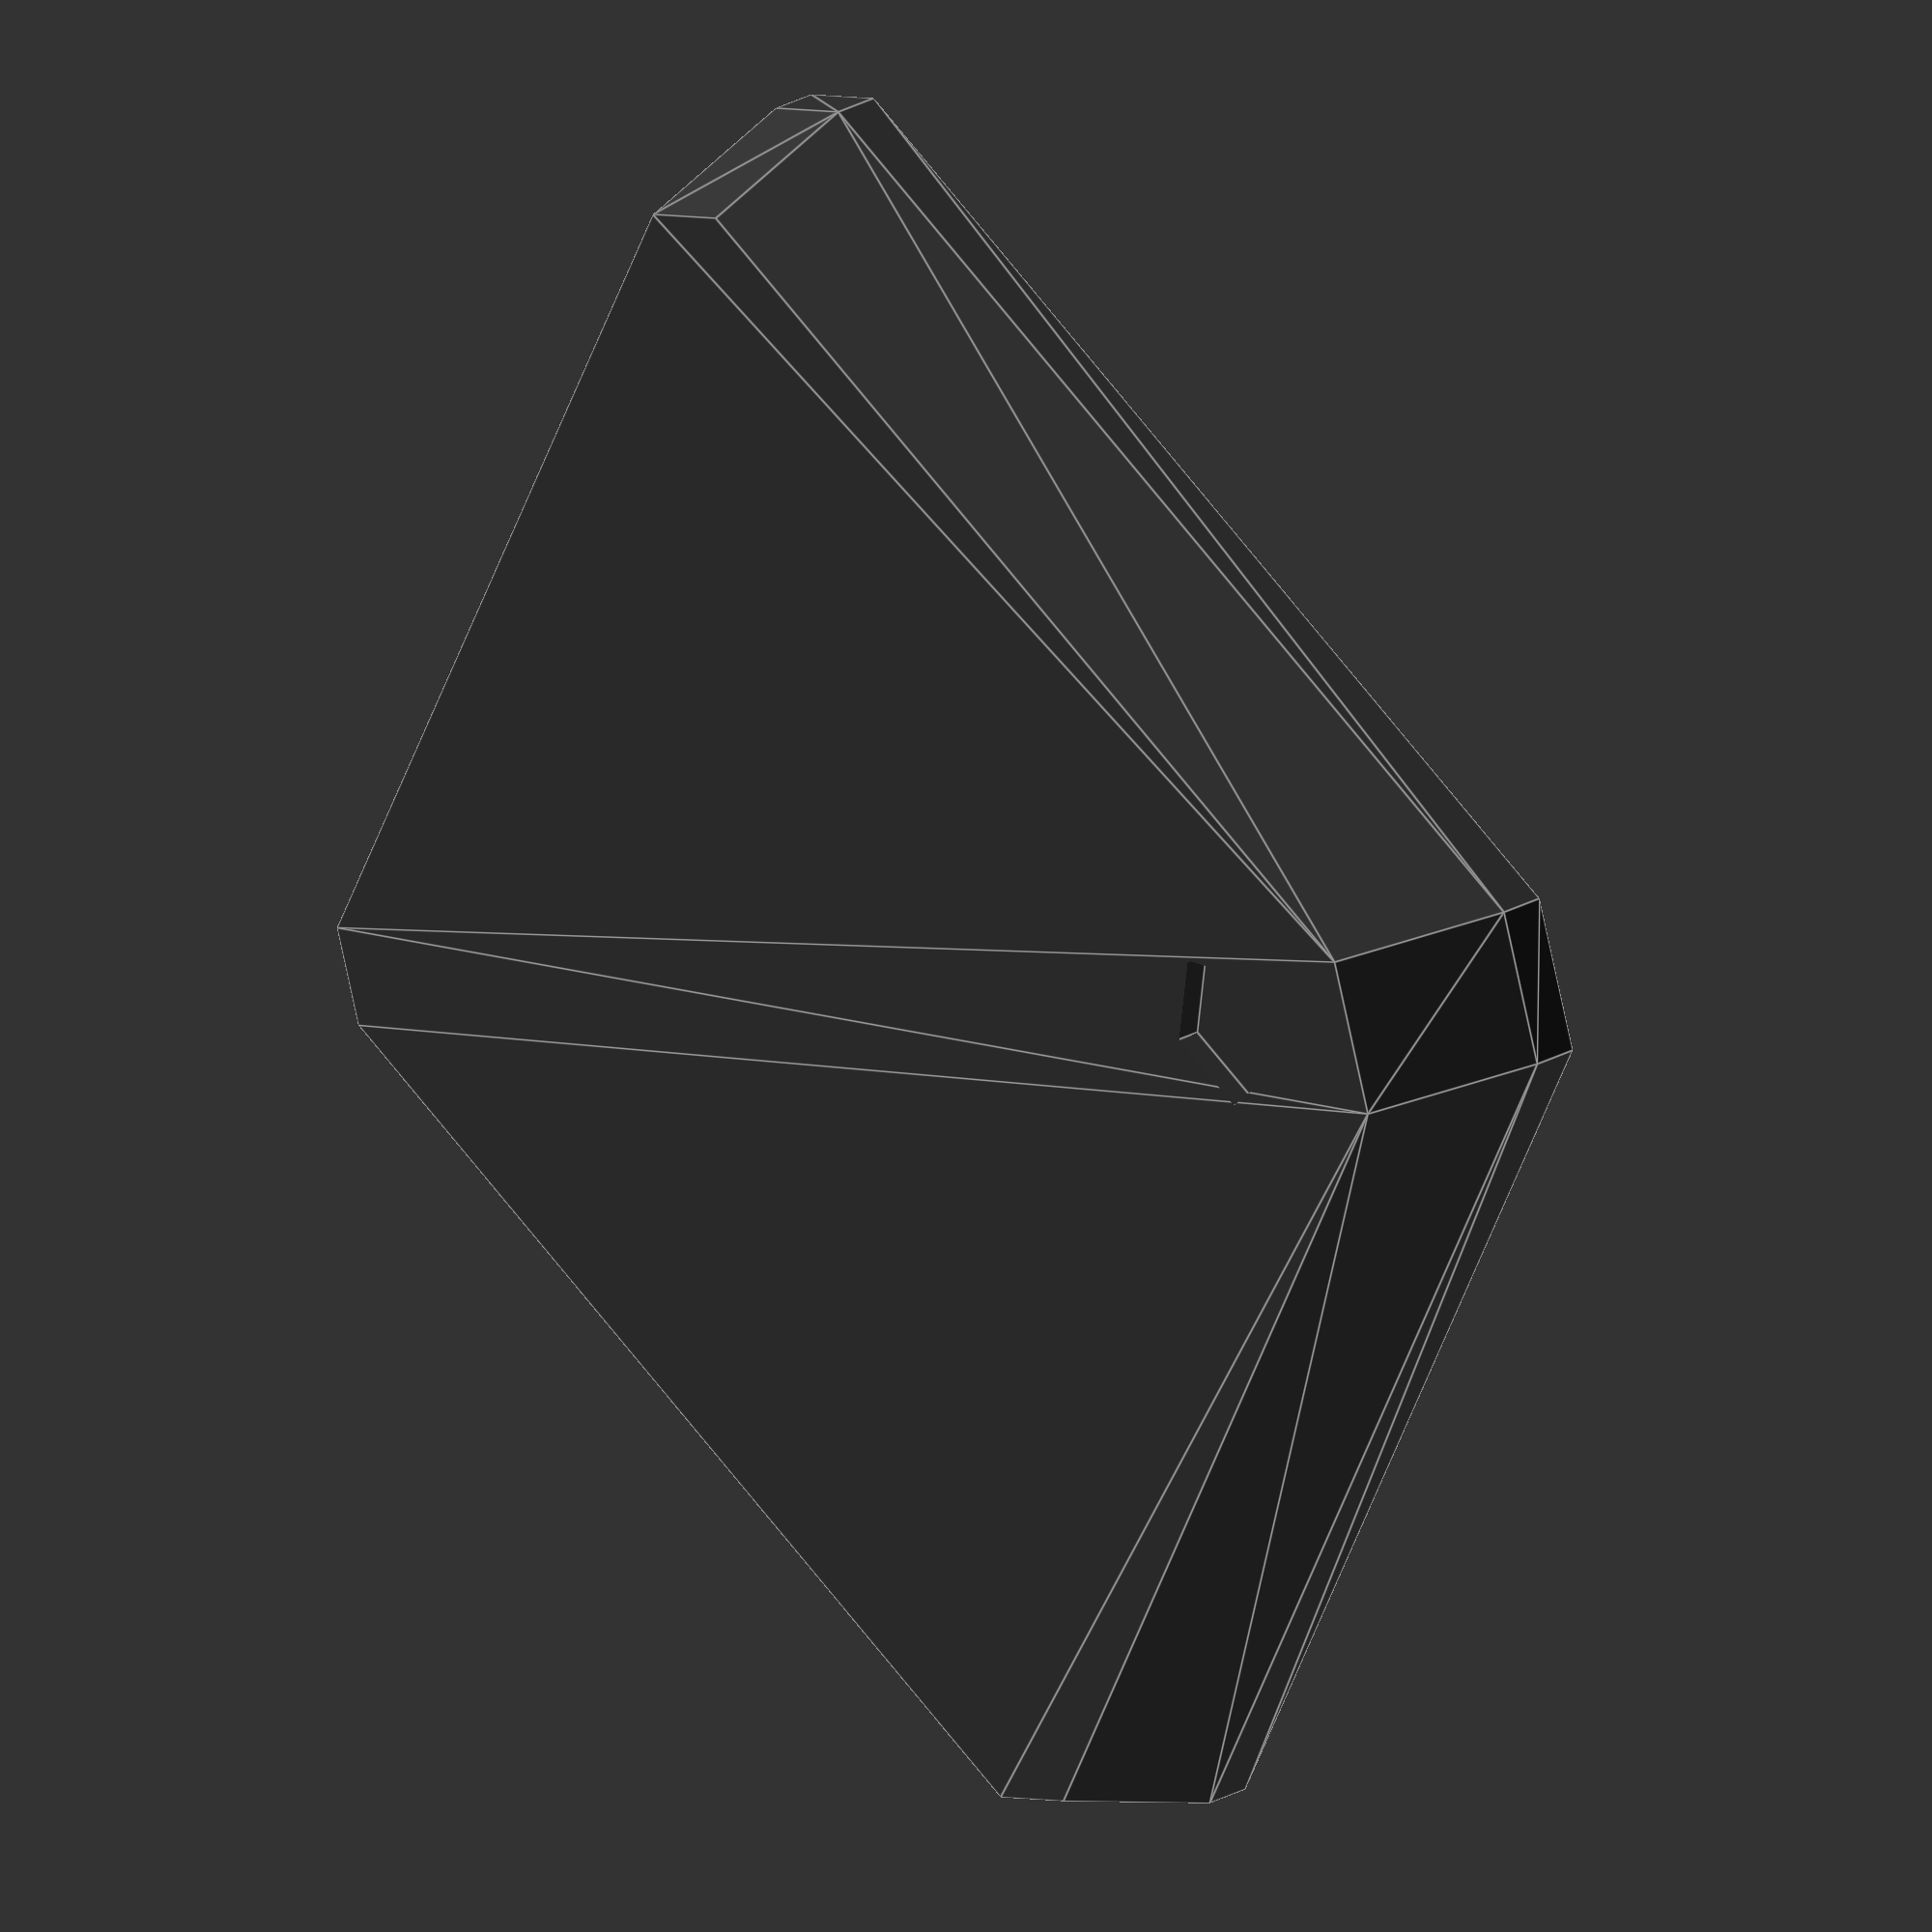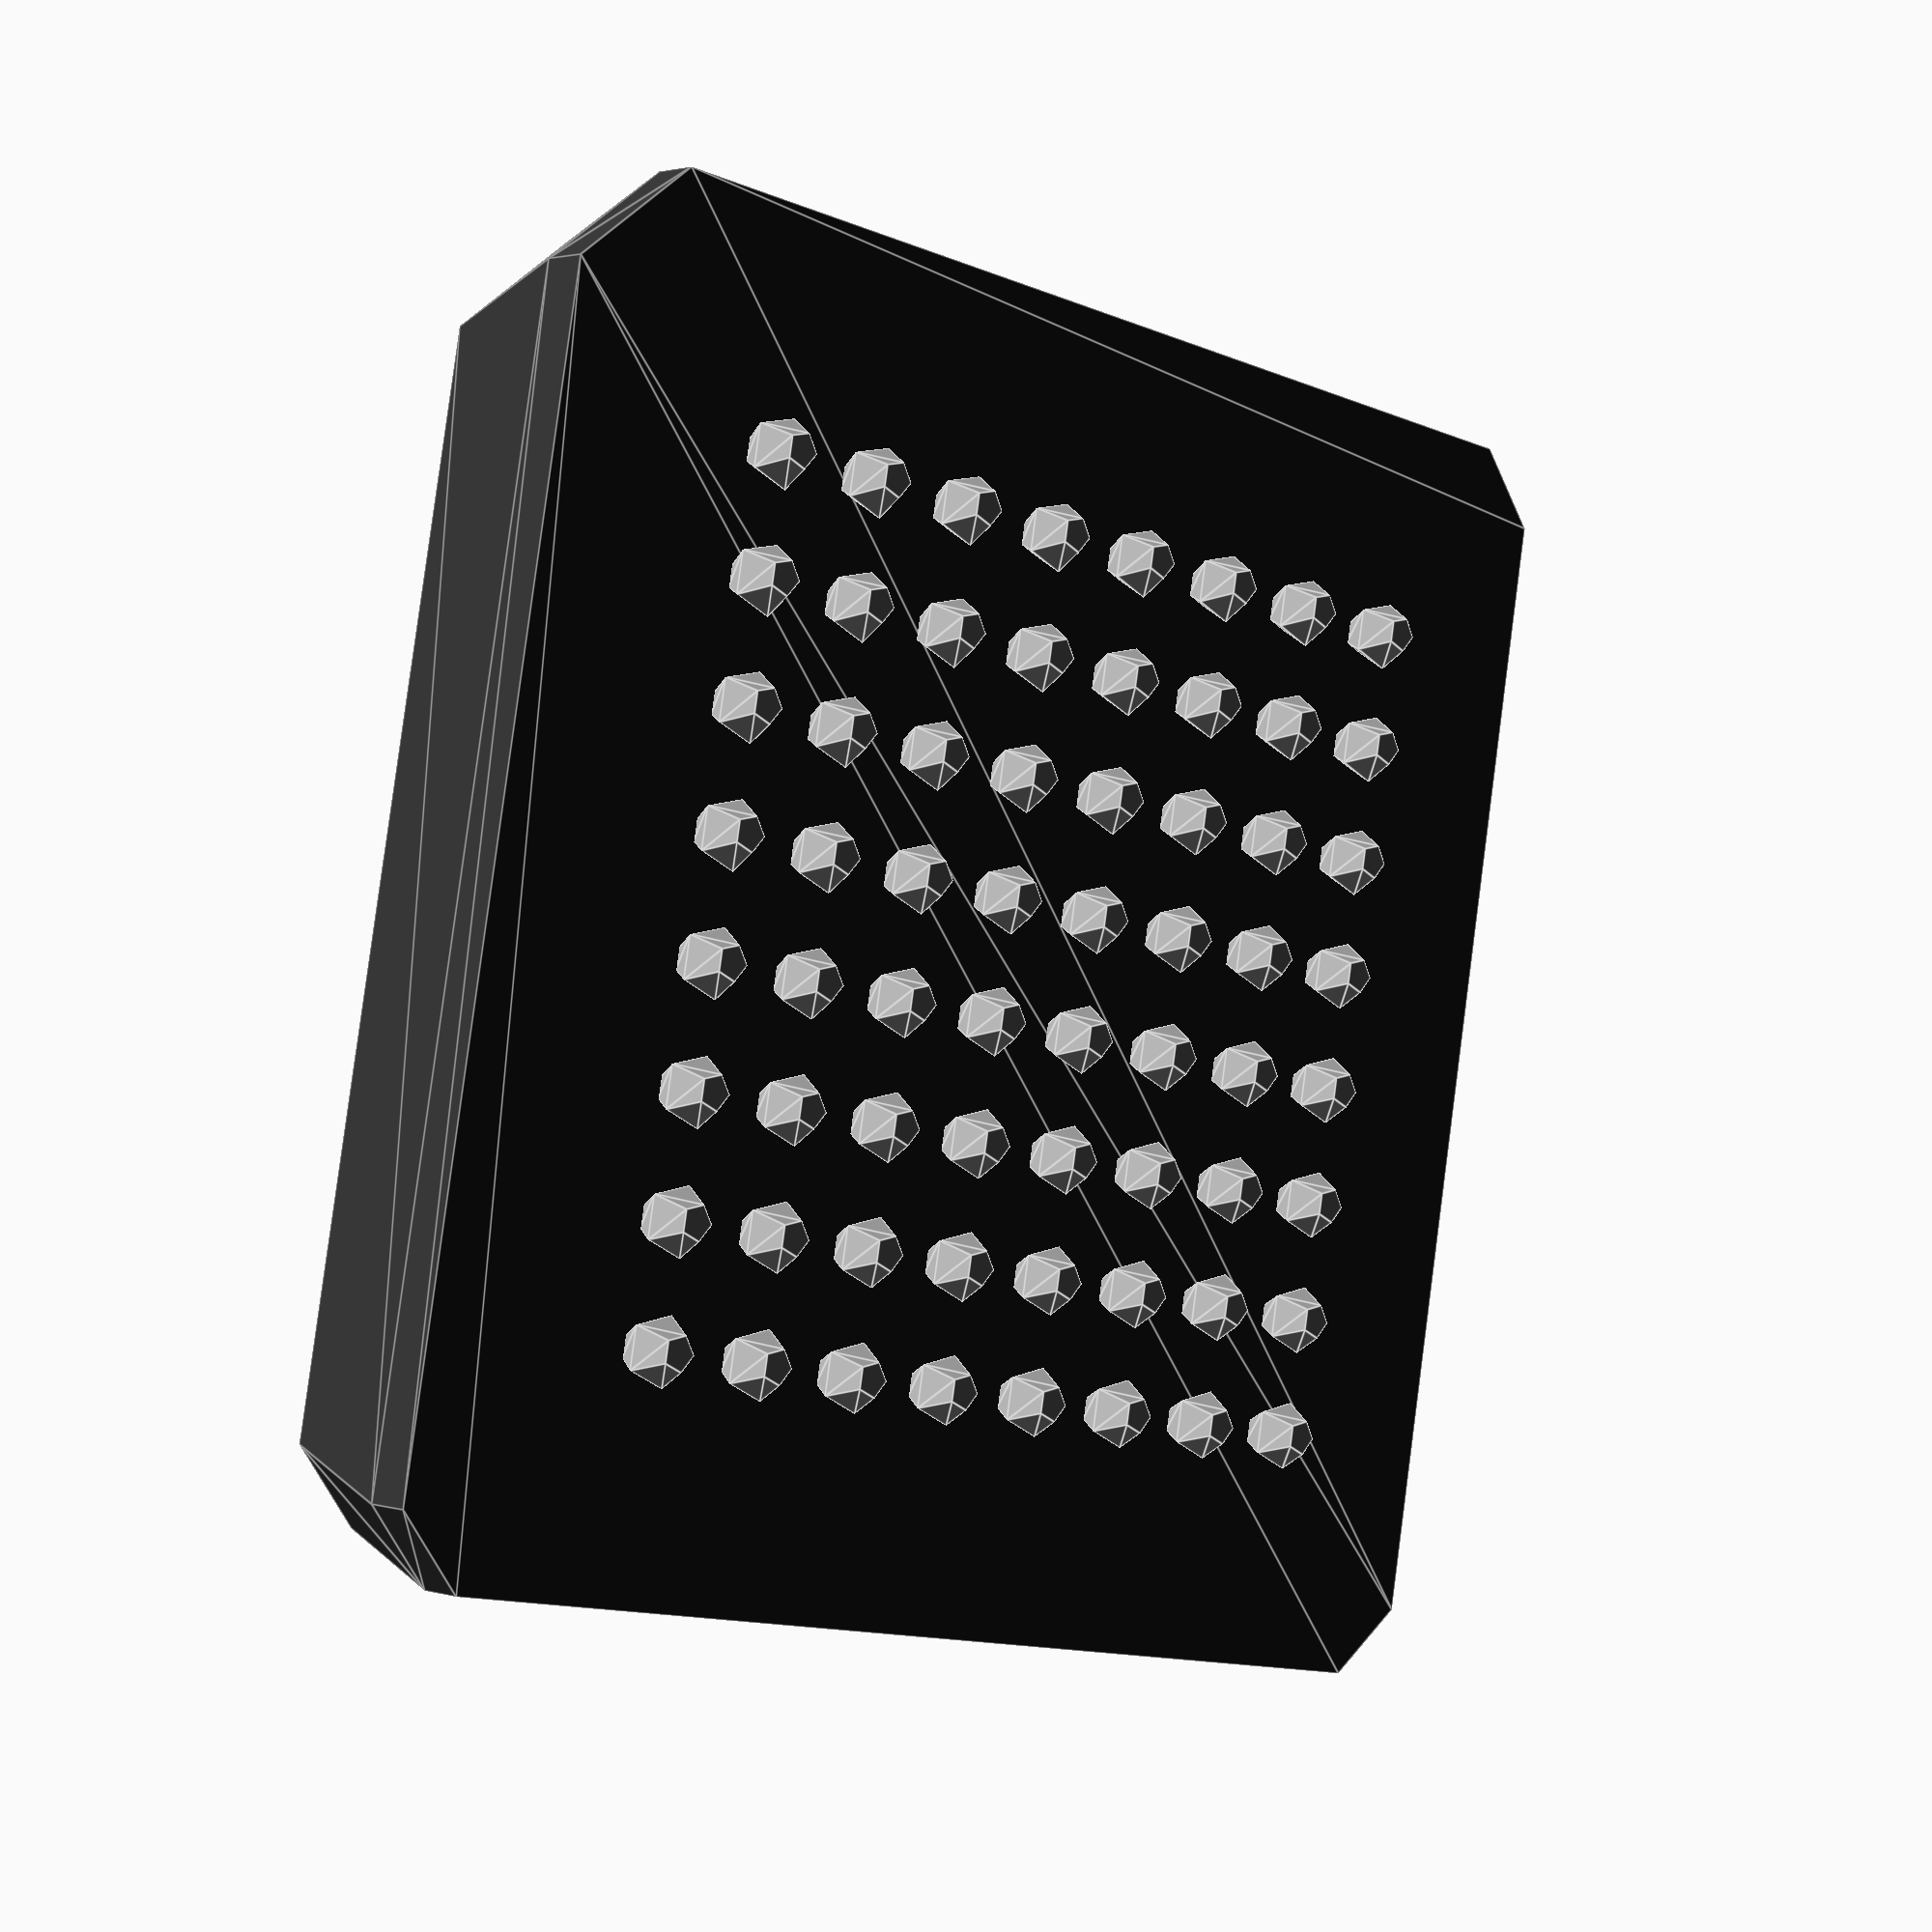
<openscad>
// Model for parametric BGA package
//
// Copyright (C) 2023 Erich Heinzle
//
// File distribution license:
//  This library is free software; you can redistribute it and/or
//  modify it under the terms of the GNU Lesser General Public
//  License as published by the Free Software Foundation; either
//  version 2.1 of the License, or (at your option) any later version.
//
//  This library is distributed in the hope that it will be useful,
//  but WITHOUT ANY WARRANTY; without even the implied warranty of
//  MERCHANTABILITY or FITNESS FOR A PARTICULAR PURPOSE.  See the GNU
//  Lesser General Public License for more details.
//
//  You should have received a copy of the GNU Lesser General Public
//  License along with this library; if not, write to the Free Software
//  Foundation, Inc., 51 Franklin Street, Fifth Floor, Boston, MA  02110-1301  USA
//
// The above distribution license applies when the file is distributed as a
// stand alone model file or as part of a library, in both cases intended
// for reuse combined by the user with other openscad scripts.
//
// Use license:
//  as a special exception, the content of the file may be
//  embedded in an openscad script that represents a printed circuit board,
//  for example when a board is exported by pcb-rnd. In such use case,
//  the content of this file may be copied into the resulting board file
//  with or without modifications, without affecting the board file's license
//  in any way.
//

module part_bga(spacing=0.5, balldia=0.3, nx=8, ny=8, fillet=0) {

    pin_width=0.3;
    pcb_offset=0.27;
    device_height=1.2;
    bevel = spacing/3;
    size=((nx+ny)/2-1)*spacing+2;
    
    module ball() {
        translate([0,0,balldia/2])
            sphere(r=balldia/2);
    }
        
    module body() {
        body_points = [
            [-size/2,-size/2+0.3,pcb_offset],//0
            [-size/2,size/2-0.3,pcb_offset],
            [-size/2+0.3,size/2,pcb_offset],
            [size/2-0.3,size/2,pcb_offset],
            [size/2,size/2-0.3,pcb_offset],
            [size/2,-size/2+0.3+bevel,pcb_offset],
            [size/2-0.3-bevel,-size/2,pcb_offset],
            [-size/2+0.3,-size/2,pcb_offset],//7

            [-size/2,-size/2+0.3,(device_height-pcb_offset)/2],//8
            [-size/2,size/2-0.3,(device_height-pcb_offset)/2],
            [-size/2+0.3,size/2,(device_height-pcb_offset)/2],
            [size/2-0.3,size/2,(device_height-pcb_offset)/2],
            [size/2,size/2-0.3,(device_height-pcb_offset)/2],
            [size/2,-size/2+0.3+bevel,(device_height-pcb_offset)/2],
            [size/2-0.3-bevel,-size/2,(device_height-pcb_offset)/2],
            [-size/2+0.3,-size/2,(device_height-pcb_offset)/2],//15
    
            [-size/2+bevel,-size/2+0.3+bevel,device_height],//16
            [-size/2+bevel,size/2-0.3-bevel,device_height],
            [-size/2+0.3+bevel,size/2-bevel,device_height],
            [size/2-0.3-bevel,size/2-bevel,device_height],
            [size/2-bevel,size/2-0.3-bevel,device_height],
            [size/2-bevel,-size/2+0.3+bevel*2,device_height],
            [size/2-0.3-bevel*2,-size/2+bevel,device_height],
            [-size/2+0.3+bevel,-size/2+bevel,device_height]//23
            ];

        body_faces=[
            [7,6,5,4,3,2,1,0],
            [16,17,18,19,20,21,22,23],
    
            [0,1,9,8],
            [8,9,17,16],
            [1,2,10,9],
            [9,10,18,17],
            [2,3,11,10],
            [10,11,19,18],
            [3,4,12,11],
            [11,12,20,19],
    
            [4,5,13,12],
            [12,13,21,20],
            [5,6,14,13],
            [13,14,22,21],
            [6,7,15,14],
            [14,15,23,22],
            [7,0,8,15],
            [15,8,16,23],
            ];
            
        rotate([0,0,-90])
            translate([-size/2+1,size/2-1,0])
                color([0.2,0.2,0.2])
                    difference() {
                        polyhedron(body_points, body_faces);
                        translate([size/2-1,-size/2+1,device_height-0.1])
                            cylinder(r=2*spacing/3, h=3);
                    }
    }
    
    module place_balls() {
        color([0.7,0.7,0.7]) {
            for(x = [0:nx-1]) {
                for(y = [0:ny-1]) {
                    translate([x*spacing,y*spacing,0])
                        ball();
                }
            }
        }
    }
        
    rotate([0,0,0]) {
        body();
        place_balls();
    }
    
}
part_bga(nx=8,ny=8,fillet=0);
</openscad>
<views>
elev=153.1 azim=26.2 roll=130.6 proj=o view=edges
elev=358.1 azim=169.7 roll=137.0 proj=p view=edges
</views>
